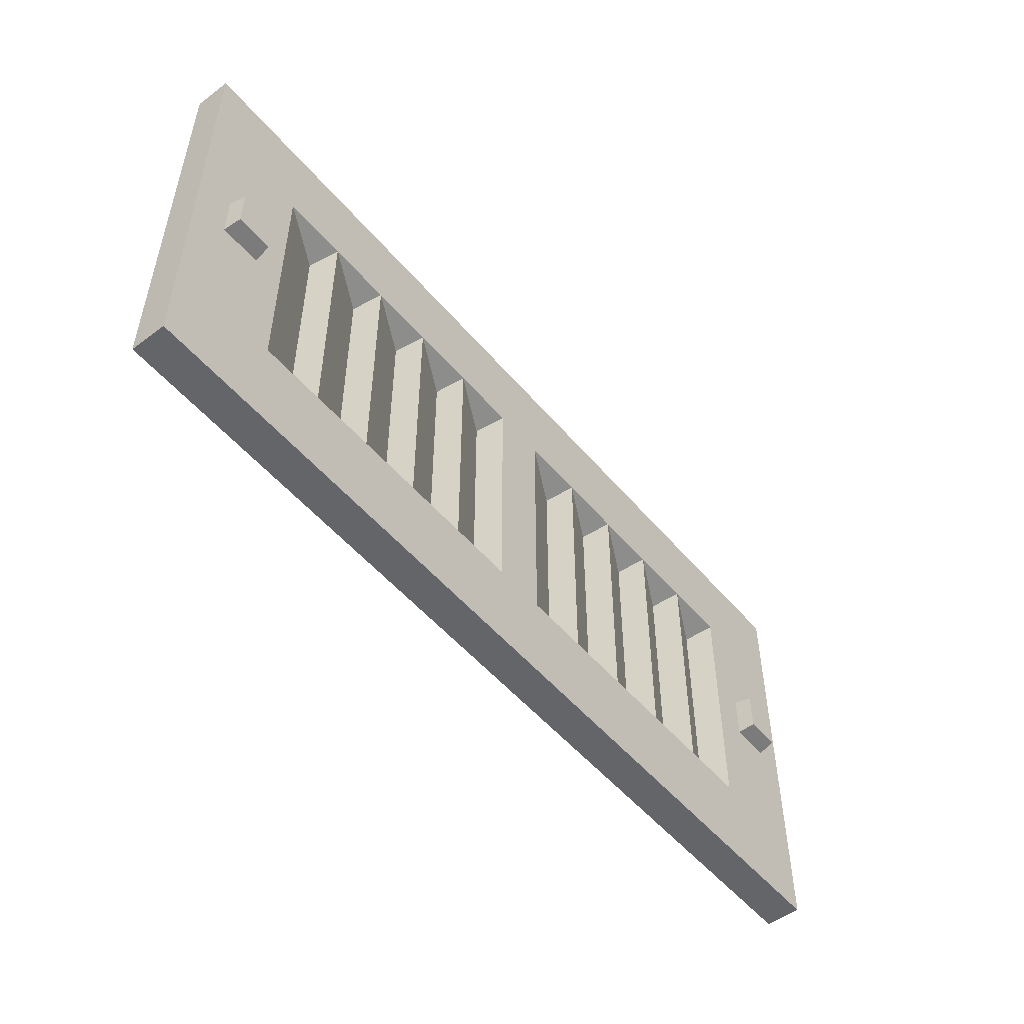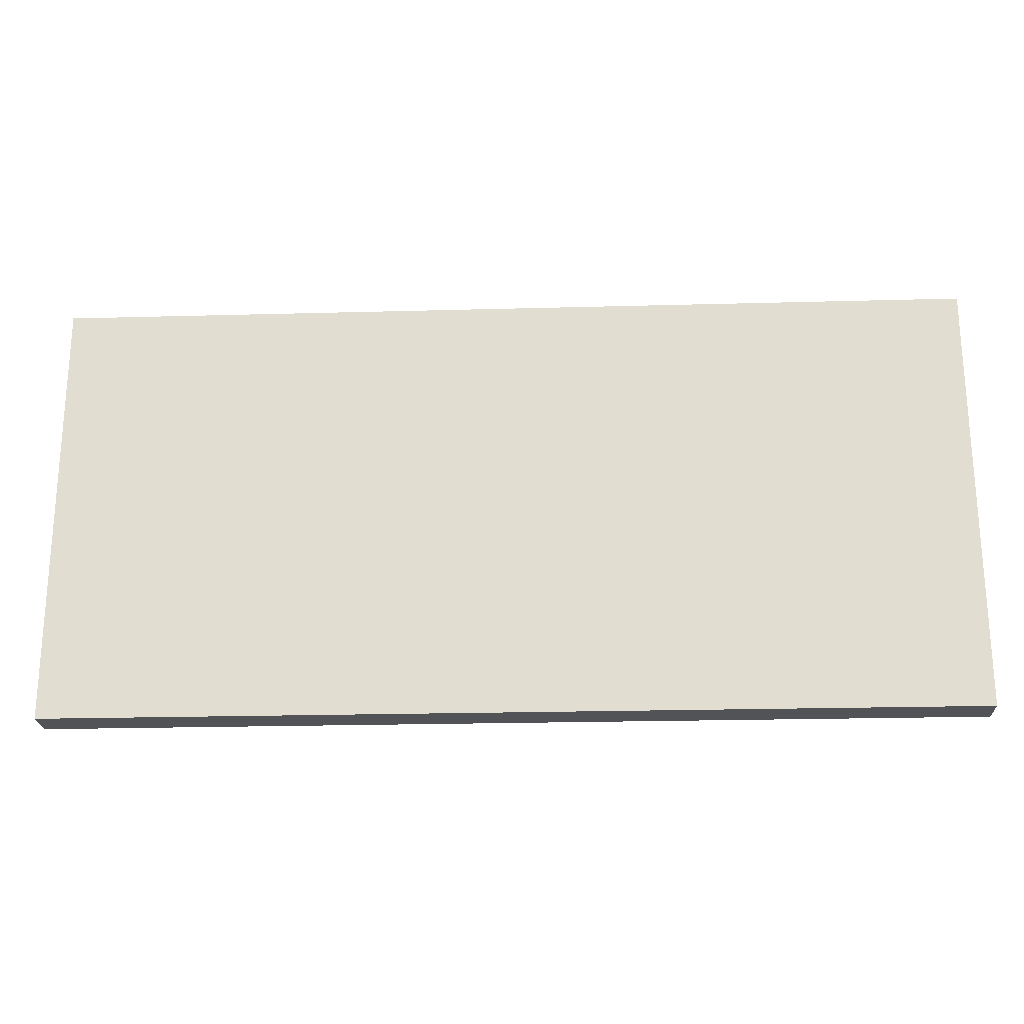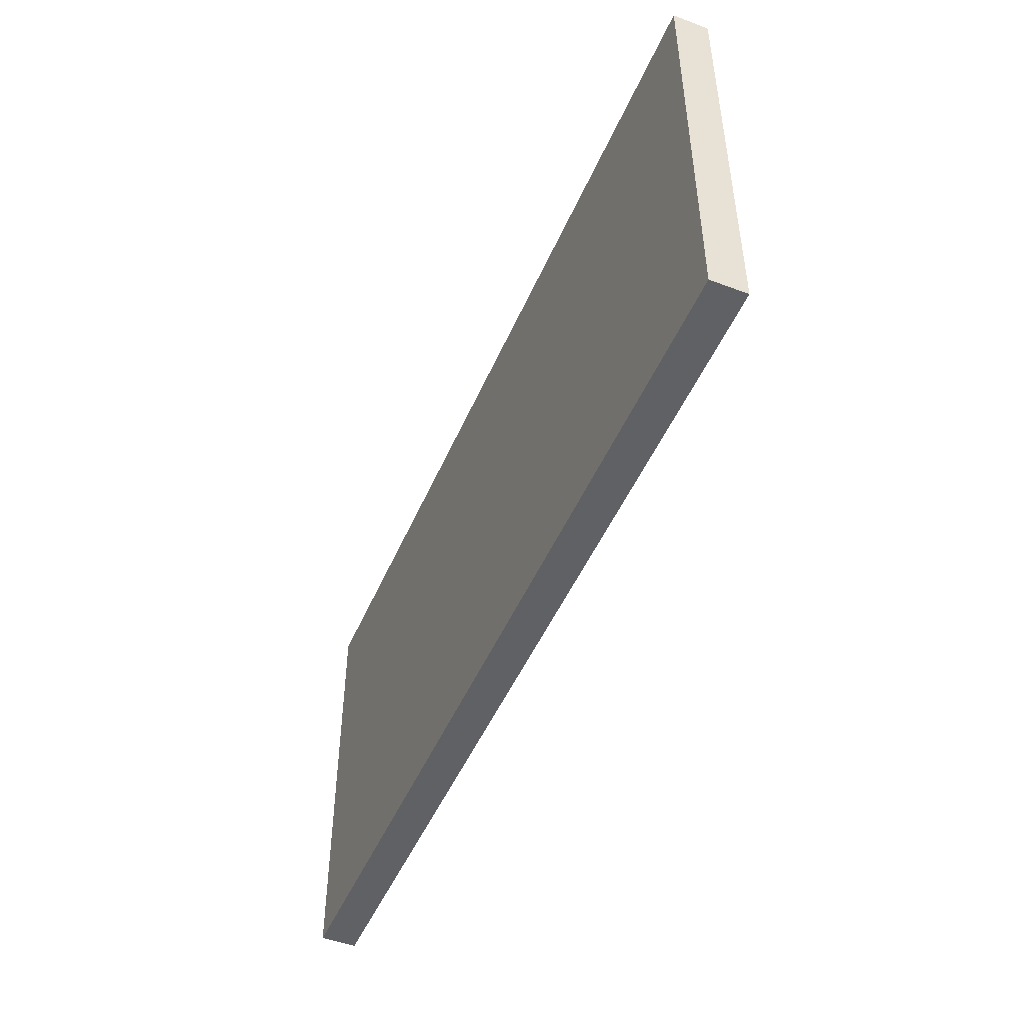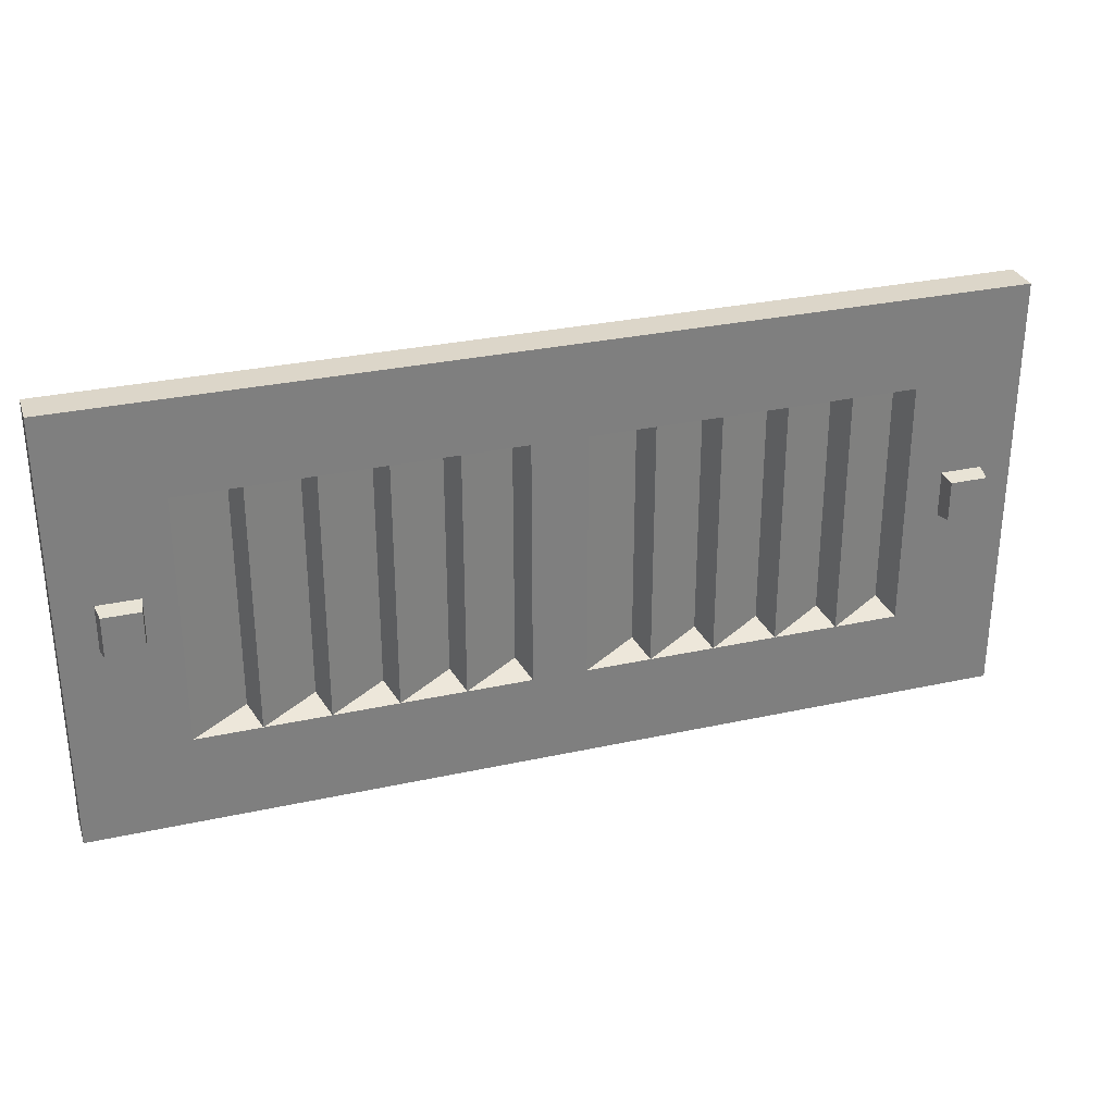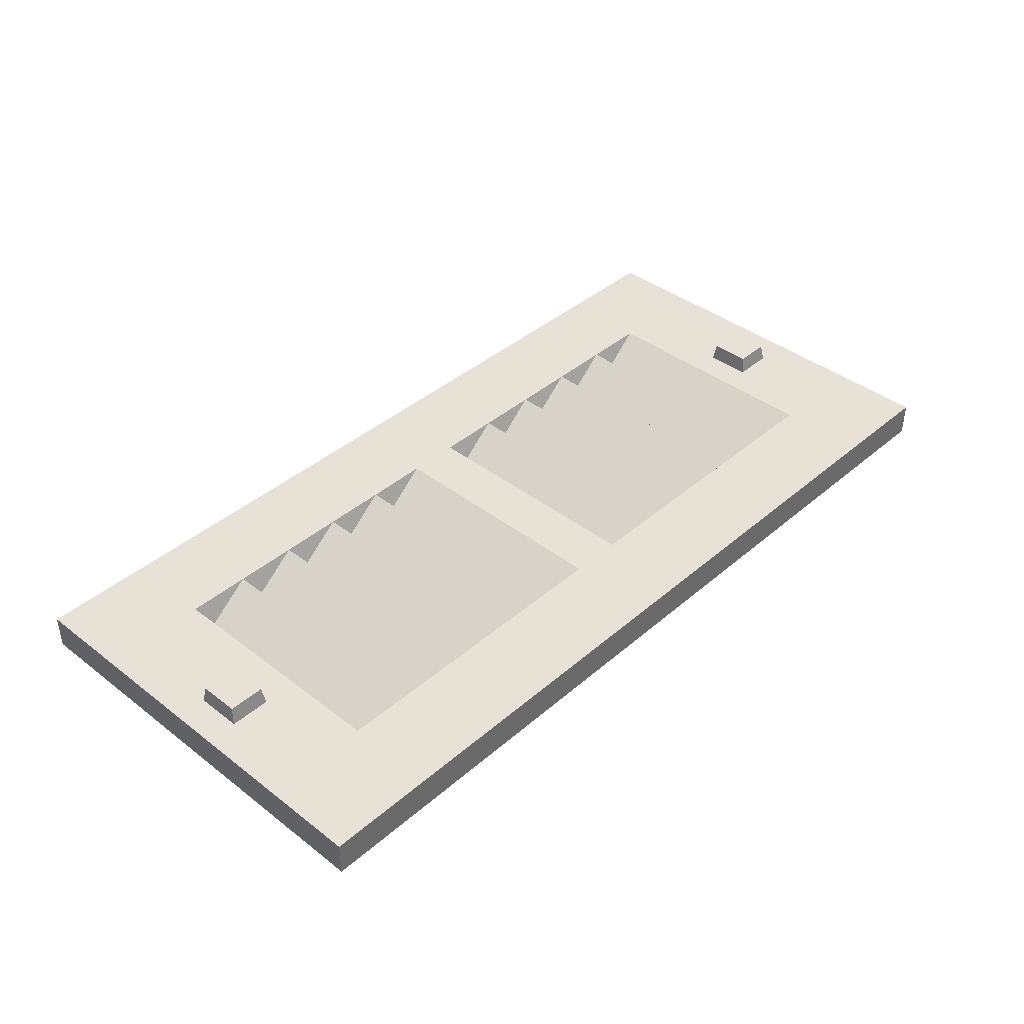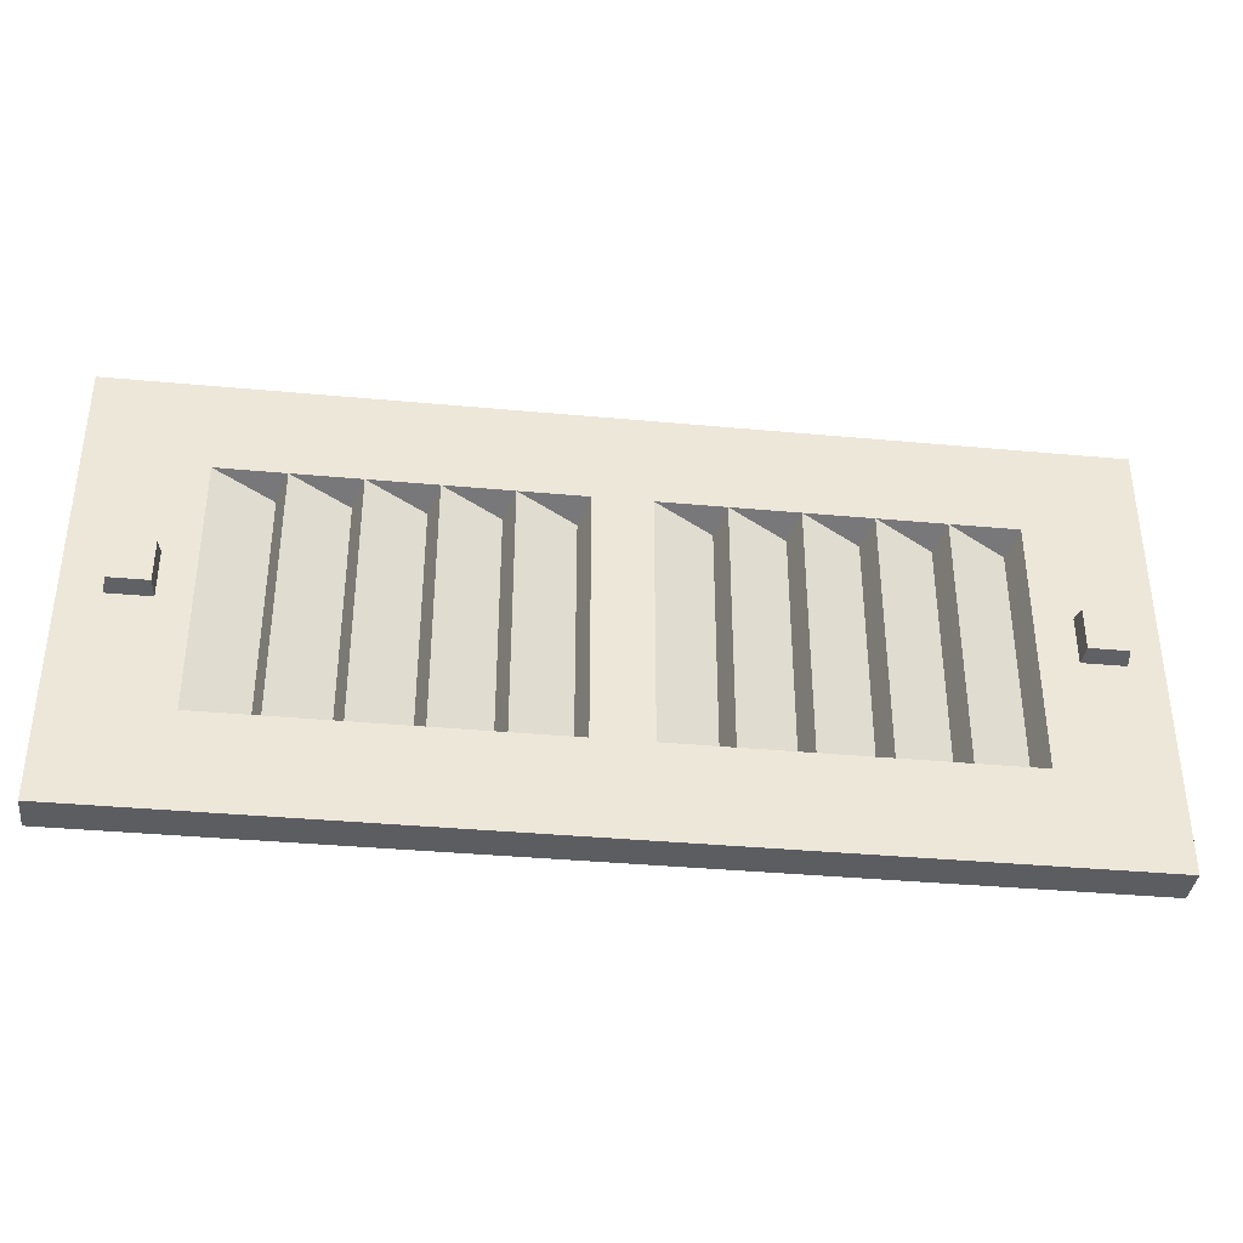
<metadata>
{"format":"obj","ext":"obj","renderer":"f3d","projection":"perspective","resolution":1024,"background":"white","views":[{"elev":-51.6,"azim":-51.2,"up":"+Y"},{"elev":-22.5,"azim":-177.3,"up":"+Y"},{"elev":-48.5,"azim":-112.7,"up":"+Y"},{"elev":30.2,"azim":-17.7,"up":"+Y"},{"elev":40.2,"azim":133.4,"up":"+Z"},{"elev":-37.2,"azim":-6.8,"up":"+Y"}]}
</metadata>
<code>
v -40.83 3.293 3.827
v -45.26 3.293 3.827
v -41.07 2.956 5.671
v -45.01 2.956 5.671
v -41.07 -1.362 5.671
v -45.01 -1.362 5.671
v -40.83 -1.699 3.827
v -45.26 -1.699 3.827
v 45.79 3.293 3.827
v 41.35 3.293 3.827
v 45.54 2.956 5.671
v 41.6 2.956 5.671
v 45.54 -1.362 5.671
v 41.6 -1.362 5.671
v 45.79 -1.699 3.827
v 41.35 -1.699 3.827
v 49.17 23.31 0
v -49.17 23.31 0
v 49.17 23.31 3.827
v -49.17 23.31 3.827
v 49.17 -23.31 3.827
v -49.17 -23.31 3.827
v 49.17 -23.31 0
v -49.17 -23.31 0
v 37.52 13.4 3.827
v -37.52 13.4 3.827
v -37.52 -13.4 3.827
v 37.52 -13.4 3.827
v 2.889 13.4 3.827
v 2.889 -13.4 3.827
v -2.888 13.4 3.827
v -2.888 -13.4 3.827
v 9.815 13.4 3.827
v 9.815 -13.4 3.827
v 16.74 13.4 3.827
v 16.74 -13.4 3.827
v 23.67 13.4 3.827
v 23.67 -13.4 3.827
v 30.6 13.4 3.827
v 30.6 -13.4 3.827
v -30.6 13.4 3.827
v -30.6 -13.4 3.827
v -23.67 13.4 3.827
v -23.67 -13.4 3.827
v -16.74 13.4 3.827
v -16.74 -13.4 3.827
v -9.815 13.4 3.827
v -9.815 -13.4 3.827
v 36.52 12.31 0.8673
v 30.6 13.4 3.827
v 30.6 -13.4 3.827
v 36.52 -12.31 0.8673
v -3.892 12.31 0.8673
v -3.892 -12.31 0.8673
v -9.815 13.4 3.827
v -9.815 -13.4 3.827
v 8.811 12.31 0.8673
v 2.889 13.4 3.827
v 2.889 -13.4 3.827
v 8.811 -12.31 0.8673
v 22.67 12.31 0.8673
v 16.74 13.4 3.827
v 16.74 -13.4 3.827
v 22.67 -12.31 0.8673
v -31.6 12.31 0.8673
v -31.6 -12.31 0.8673
v -37.52 13.4 3.827
v -37.52 -13.4 3.827
v -17.75 12.31 0.8673
v -17.75 -12.31 0.8673
v -23.67 13.4 3.827
v -23.67 -13.4 3.827
v 15.74 12.31 0.8673
v 9.815 13.4 3.827
v 9.815 -13.4 3.827
v 15.74 -12.31 0.8673
v 29.59 12.31 0.8673
v 23.67 13.4 3.827
v 23.67 -13.4 3.827
v 29.59 -12.31 0.8673
v -24.67 12.31 0.8673
v -24.67 -12.31 0.8673
v -30.6 13.4 3.827
v -30.6 -13.4 3.827
v -10.82 12.31 0.8673
v -10.82 -12.31 0.8673
v -16.74 13.4 3.827
v -16.74 -13.4 3.827
v 6.1e-05 23.31 3.827
v 6.1e-05 23.31 0
v 6.1e-05 -23.31 0
v 6.1e-05 -23.31 3.827
f 1 2 4 3
f 3 4 6 5
f 5 6 8 7
f 2 8 6 4
f 7 1 3 5
f 9 10 12 11
f 11 12 14 13
f 13 14 16 15
f 10 16 14 12
f 15 9 11 13
f 89 90 18 20
f 49 50 51 52
f 91 92 22 24
f 90 91 24 18
f 18 24 22 20
f 23 17 19 21
f 29 89 31
f 20 22 27 26
f 40 21 28
f 21 19 25 28
f 32 30 29 31
f 54 53 55 56
f 57 58 59 60
f 73 74 75 76
f 61 62 63 64
f 77 78 79 80
f 66 65 67 68
f 82 81 83 84
f 70 69 71 72
f 86 85 87 88
f 25 39 50 49
f 39 40 51 50
f 40 28 52 51
f 28 25 49 52
f 32 31 53 54
f 31 47 55 53
f 47 48 56 55
f 48 32 54 56
f 33 29 58 57
f 29 30 59 58
f 30 34 60 59
f 34 33 57 60
f 37 35 62 61
f 35 36 63 62
f 36 38 64 63
f 38 37 61 64
f 42 41 65 66
f 41 26 67 65
f 26 27 68 67
f 27 42 66 68
f 46 45 69 70
f 45 43 71 69
f 43 44 72 71
f 44 46 70 72
f 35 33 74 73
f 33 34 75 74
f 34 36 76 75
f 36 35 73 76
f 39 37 78 77
f 37 38 79 78
f 38 40 80 79
f 40 39 77 80
f 44 43 81 82
f 43 41 83 81
f 41 42 84 83
f 42 44 82 84
f 48 47 85 86
f 47 45 87 85
f 45 46 88 87
f 46 48 86 88
f 17 90 89 19
f 23 91 90 17
f 21 92 91 23
f 19 37 39
f 47 89 45
f 22 44 42
f 32 92 30
f 30 92 34
f 38 21 40
f 34 92 36
f 36 92 21 38
f 19 39 25
f 35 89 33
f 19 89 35 37
f 33 89 29
f 31 89 47
f 43 20 41
f 45 89 20 43
f 41 20 26
f 22 42 27
f 46 92 48
f 22 92 46 44
f 48 92 32

</code>
